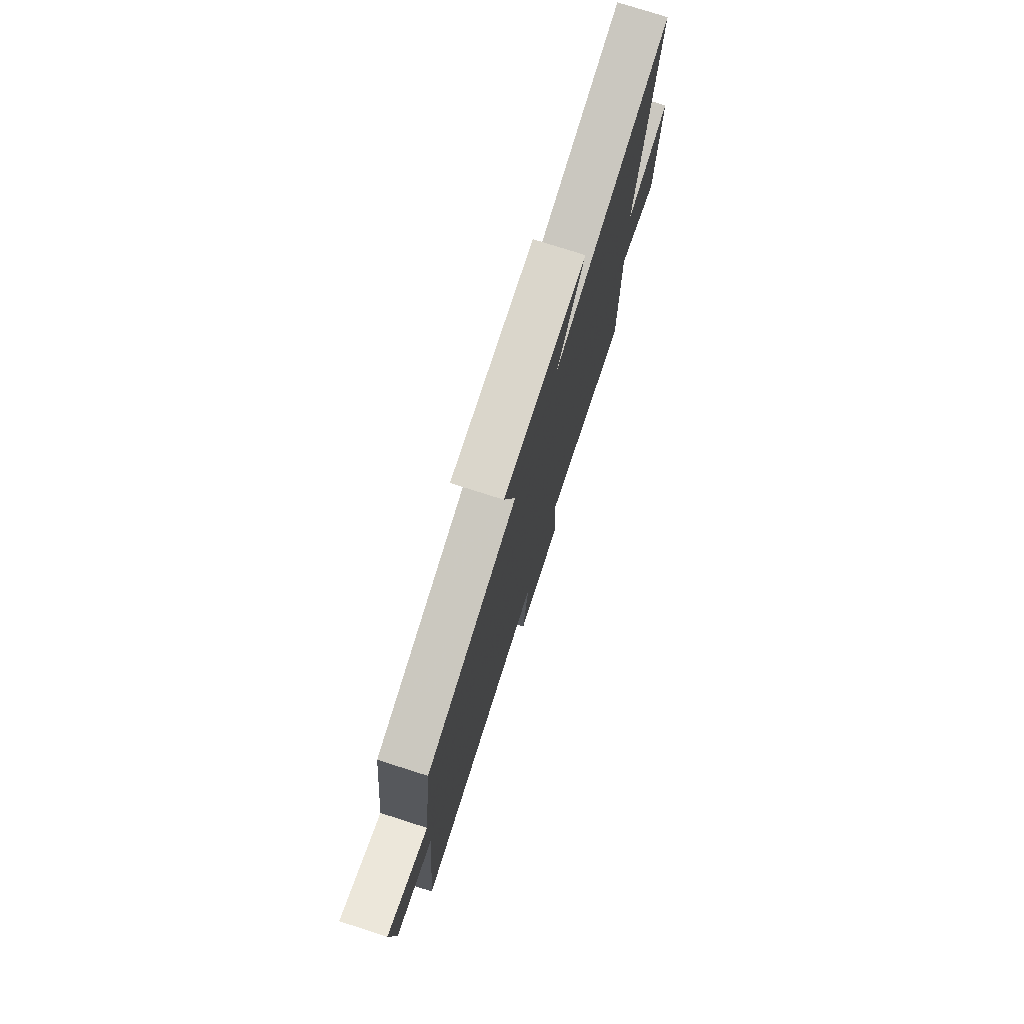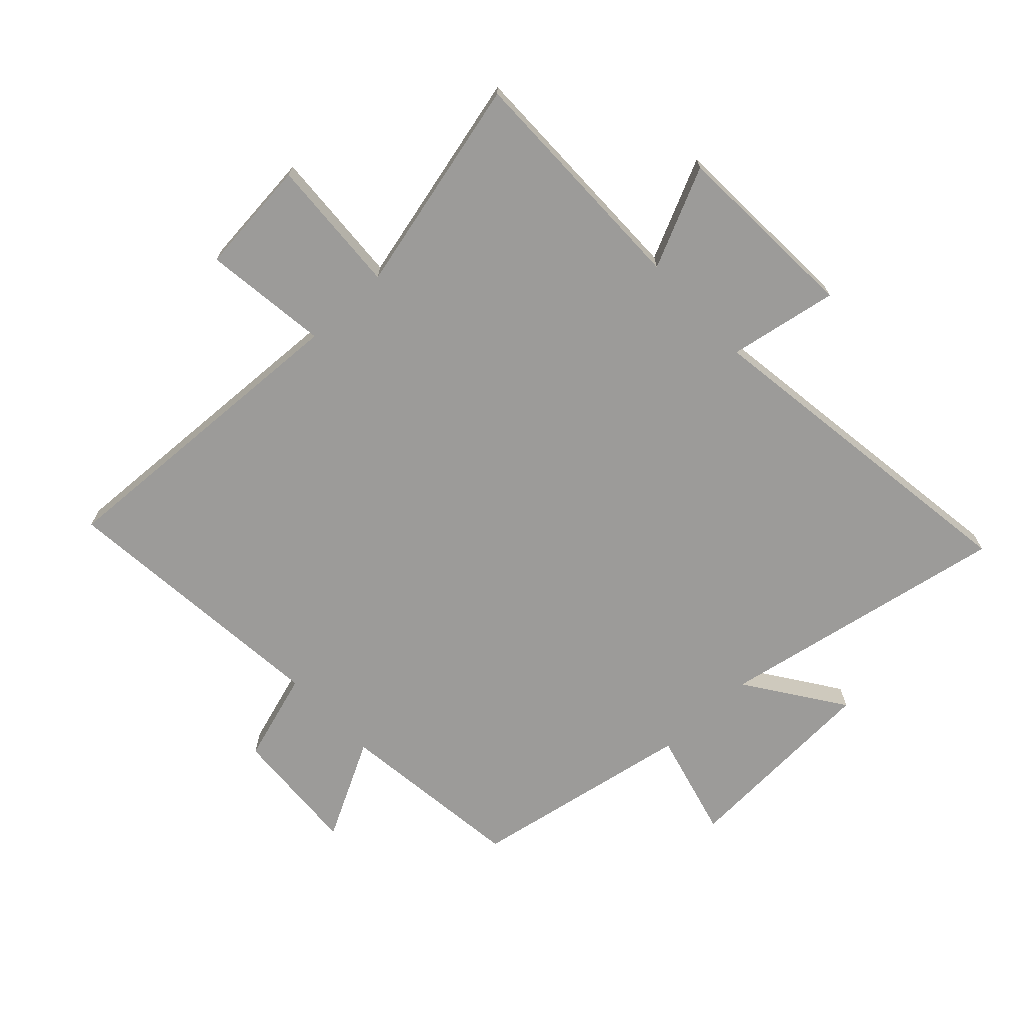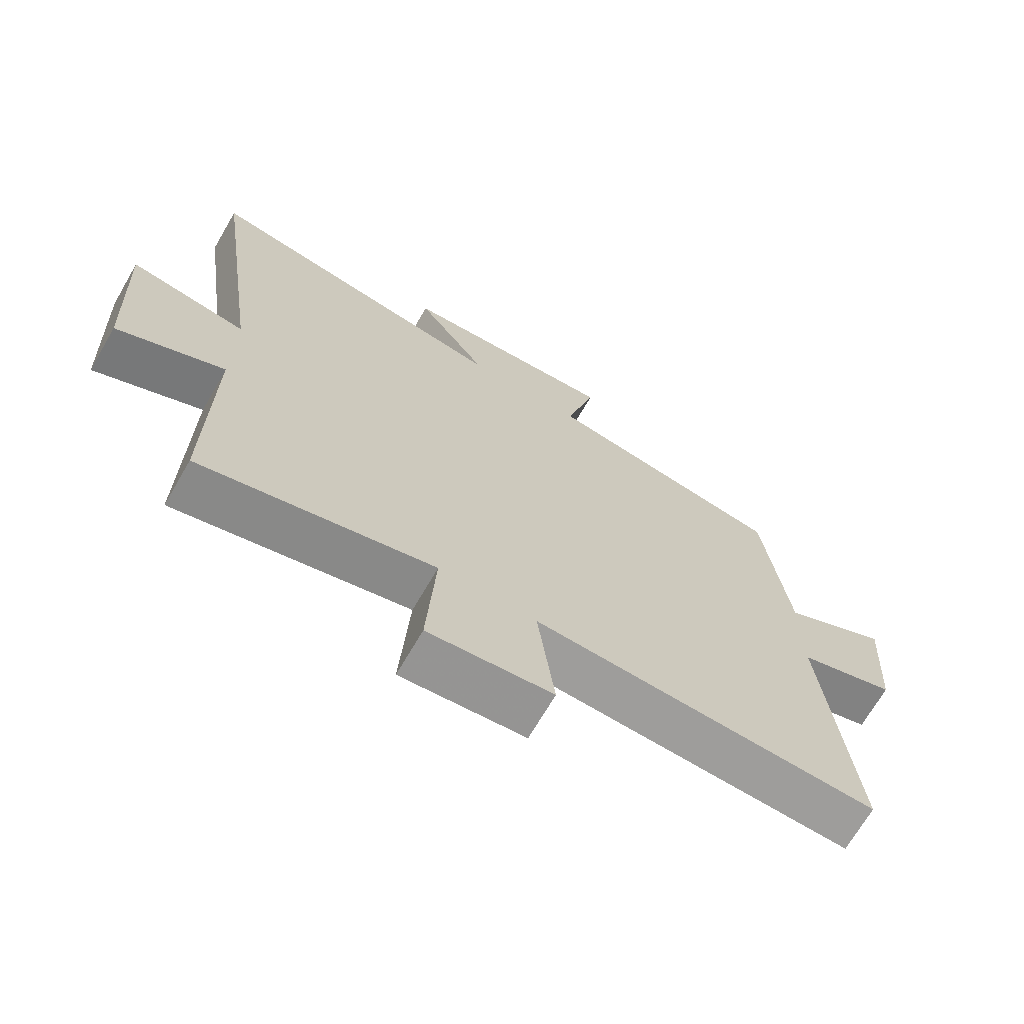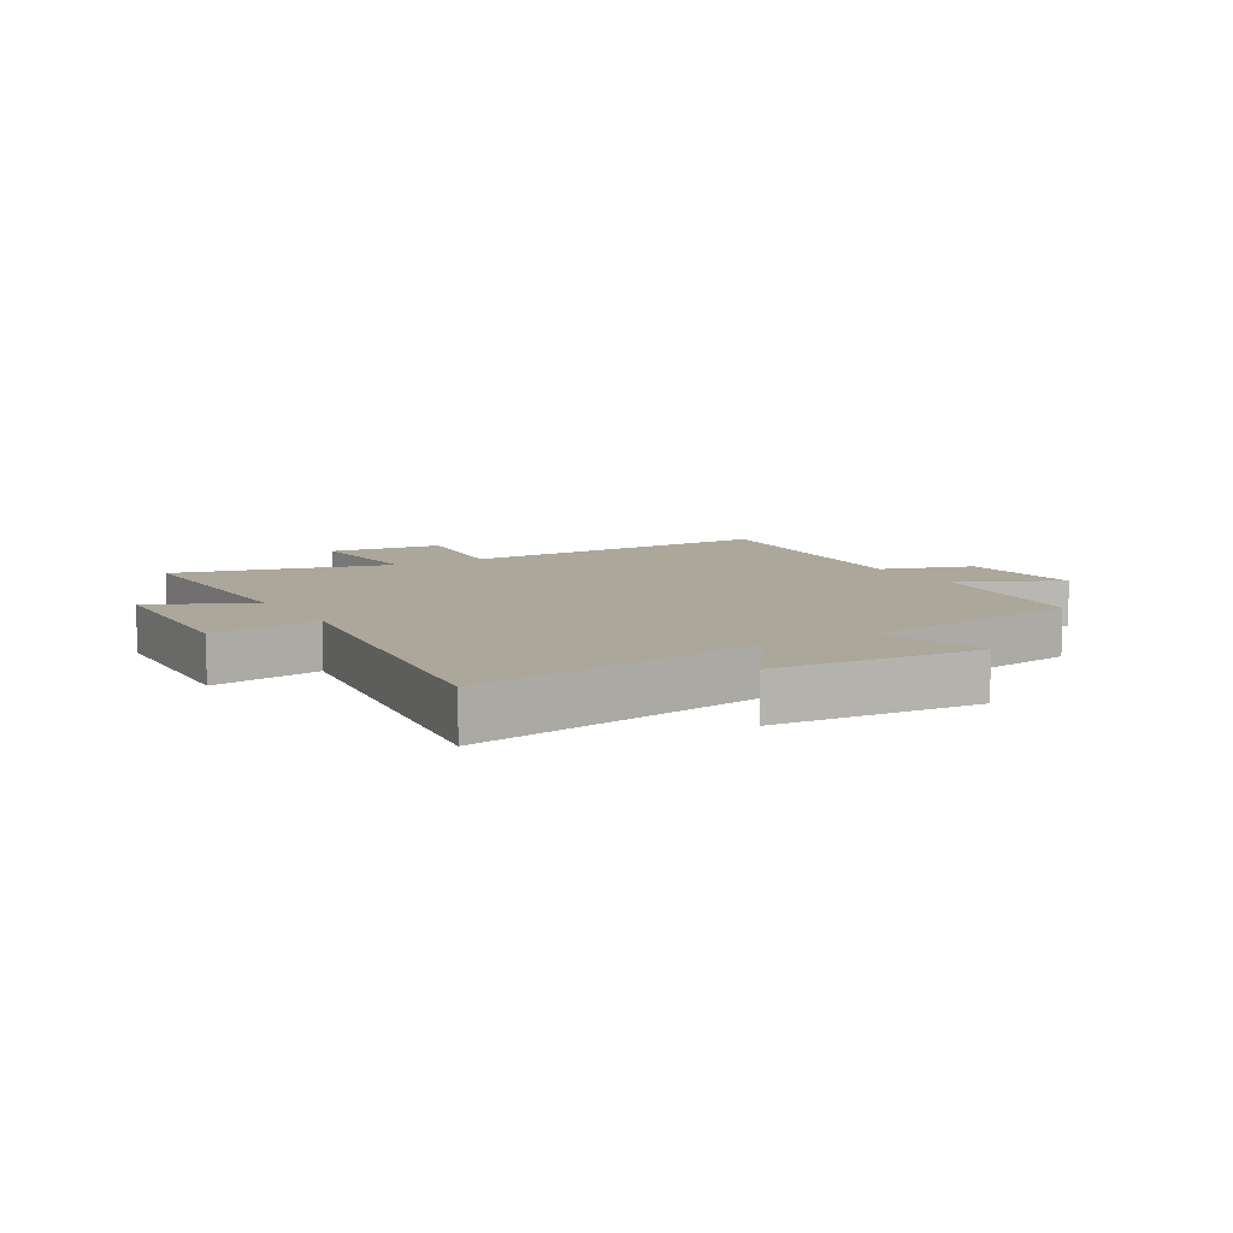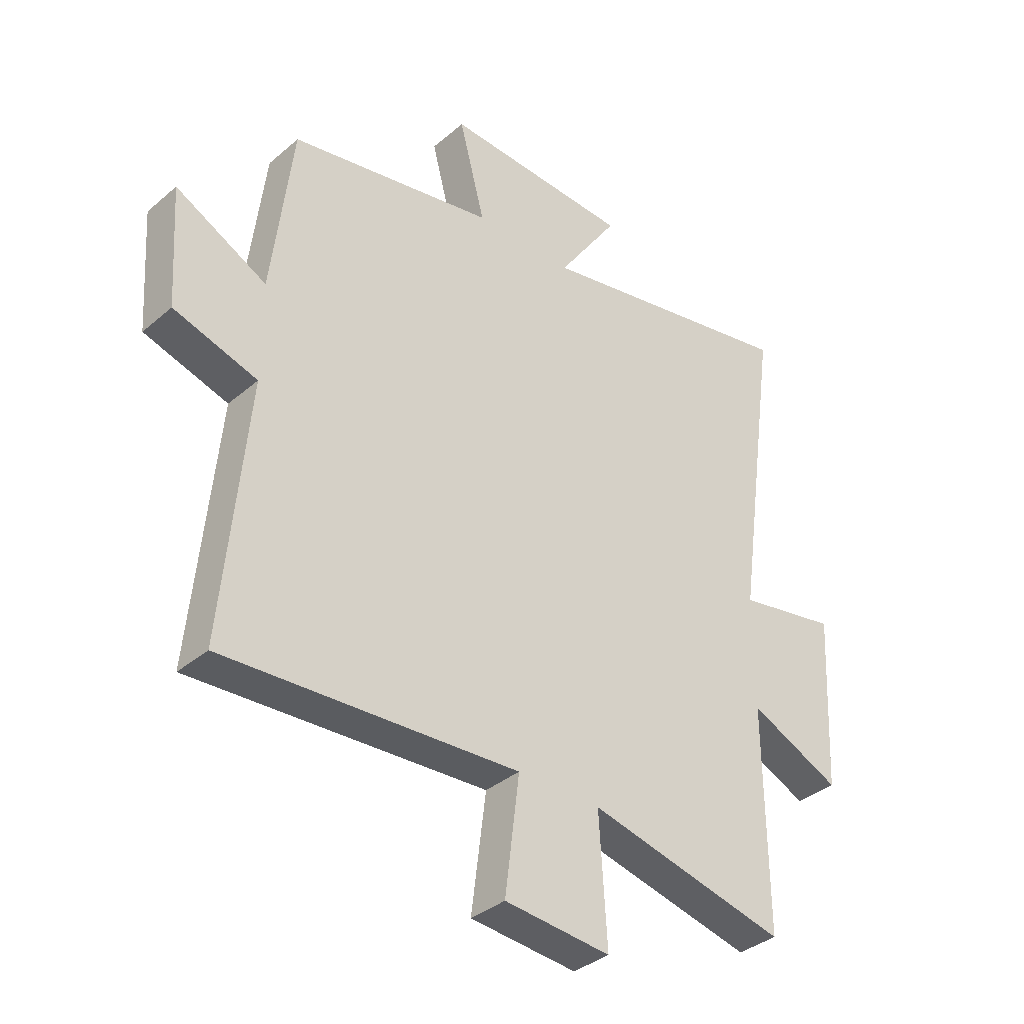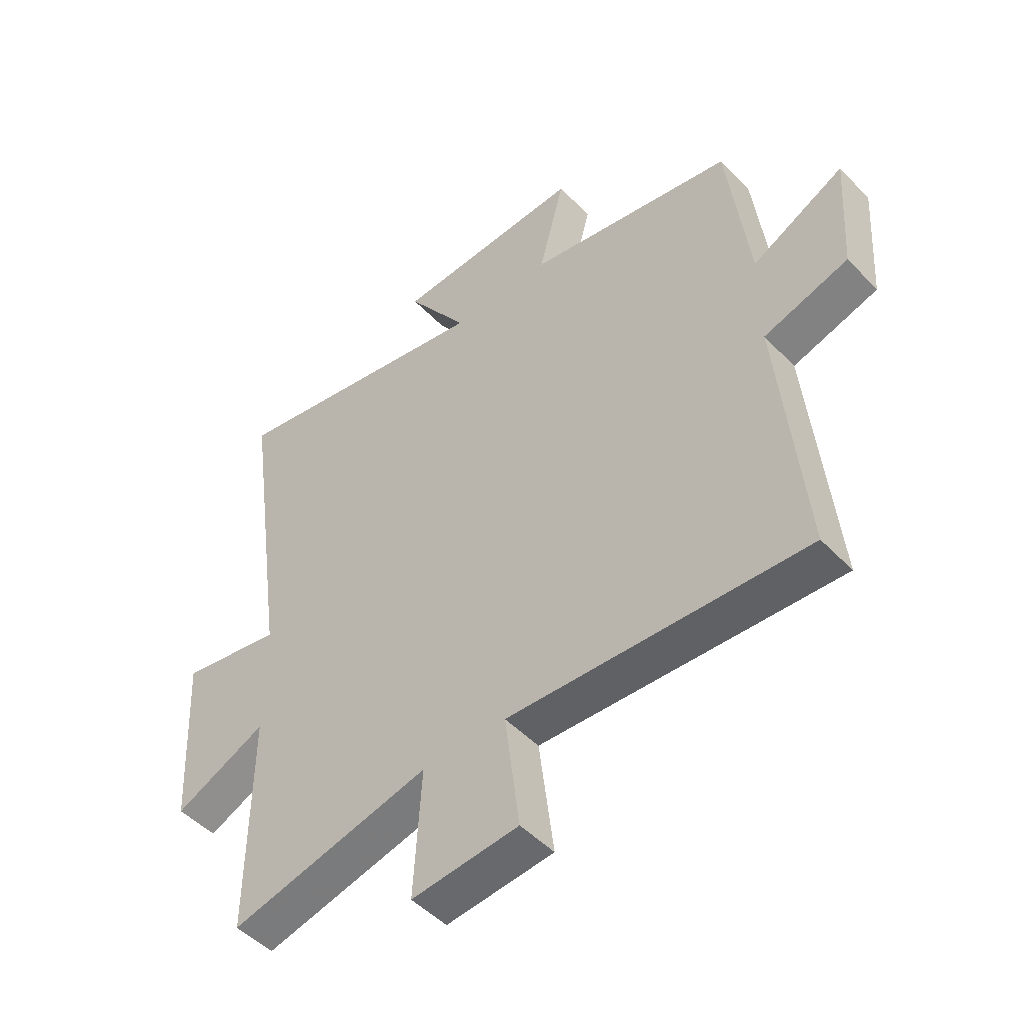
<metadata>
{"format":"obj","ext":"obj","renderer":"f3d","projection":"perspective","resolution":1024,"background":"white","views":[{"elev":77.0,"azim":107.7,"up":"+Z"},{"elev":-69.7,"azim":-136.8,"up":"+Y"},{"elev":-69.6,"azim":-30.2,"up":"+Z"},{"elev":8.2,"azim":-30.2,"up":"+Y"},{"elev":-35.9,"azim":138.1,"up":"+Z"},{"elev":-49.0,"azim":41.4,"up":"+Z"}]}
</metadata>
<code>
v -0.58 0.07 0.592
v -0.094 0.07 0.5
v -0.205 0.07 0.662
v 0.135 0.07 0.68
v 0.088 0.07 0.5
v 0.462 0.07 0.431
v 0.5 0.07 0.117
v 0.666 0.07 0.204
v 0.652 0.07 -0.014
v 0.5 0.07 -0.061
v 0.544 0.07 -0.527
v 0.01 0.07 -0.5
v 0.036 0.07 -0.709
v -0.156 0.07 -0.727
v -0.142 0.07 -0.5
v -0.503 0.07 -0.586
v -0.5 0.07 -0.188
v -0.666 0.07 -0.265
v -0.682 0.07 0.051
v -0.5 0.07 0.018
v -0.58 0 0.592
v -0.094 0 0.5
v -0.205 0 0.662
v 0.135 0 0.68
v 0.088 0 0.5
v 0.462 0 0.431
v 0.5 0 0.117
v 0.666 0 0.204
v 0.652 0 -0.014
v 0.5 0 -0.061
v 0.544 0 -0.527
v 0.01 0 -0.5
v 0.036 0 -0.709
v -0.156 0 -0.727
v -0.142 0 -0.5
v -0.503 0 -0.586
v -0.5 0 -0.188
v -0.666 0 -0.265
v -0.682 0 0.051
v -0.5 0 0.018
f 17 18 19 20
f 15 16 17
f 15 17 20
f 12 13 14 15
f 12 15 20 1
f 10 11 12 1
f 7 8 9 10
f 5 6 7 10
f 2 3 4 5
f 2 5 10
f 1 2 10
f 40 39 38 37
f 37 36 35
f 40 37 35
f 35 34 33 32
f 21 40 35 32
f 21 32 31 30
f 30 29 28 27
f 30 27 26 25
f 25 24 23 22
f 30 25 22
f 30 22 21
f 1 21 22 2
f 2 22 23 3
f 3 23 24 4
f 4 24 25 5
f 5 25 26 6
f 6 26 27 7
f 7 27 28 8
f 8 28 29 9
f 9 29 30 10
f 10 30 31 11
f 11 31 32 12
f 12 32 33 13
f 13 33 34 14
f 14 34 35 15
f 15 35 36 16
f 16 36 37 17
f 17 37 38 18
f 18 38 39 19
f 19 39 40 20
f 20 40 21 1

</code>
